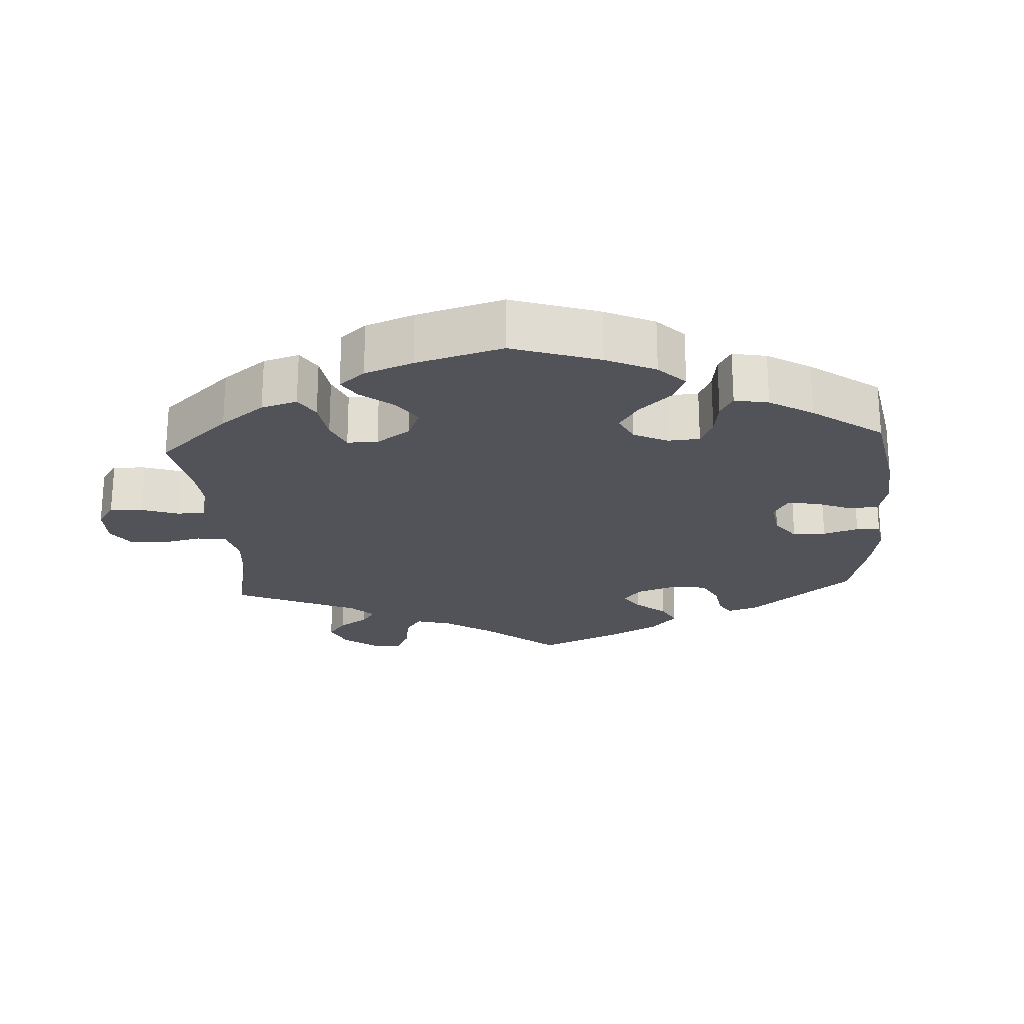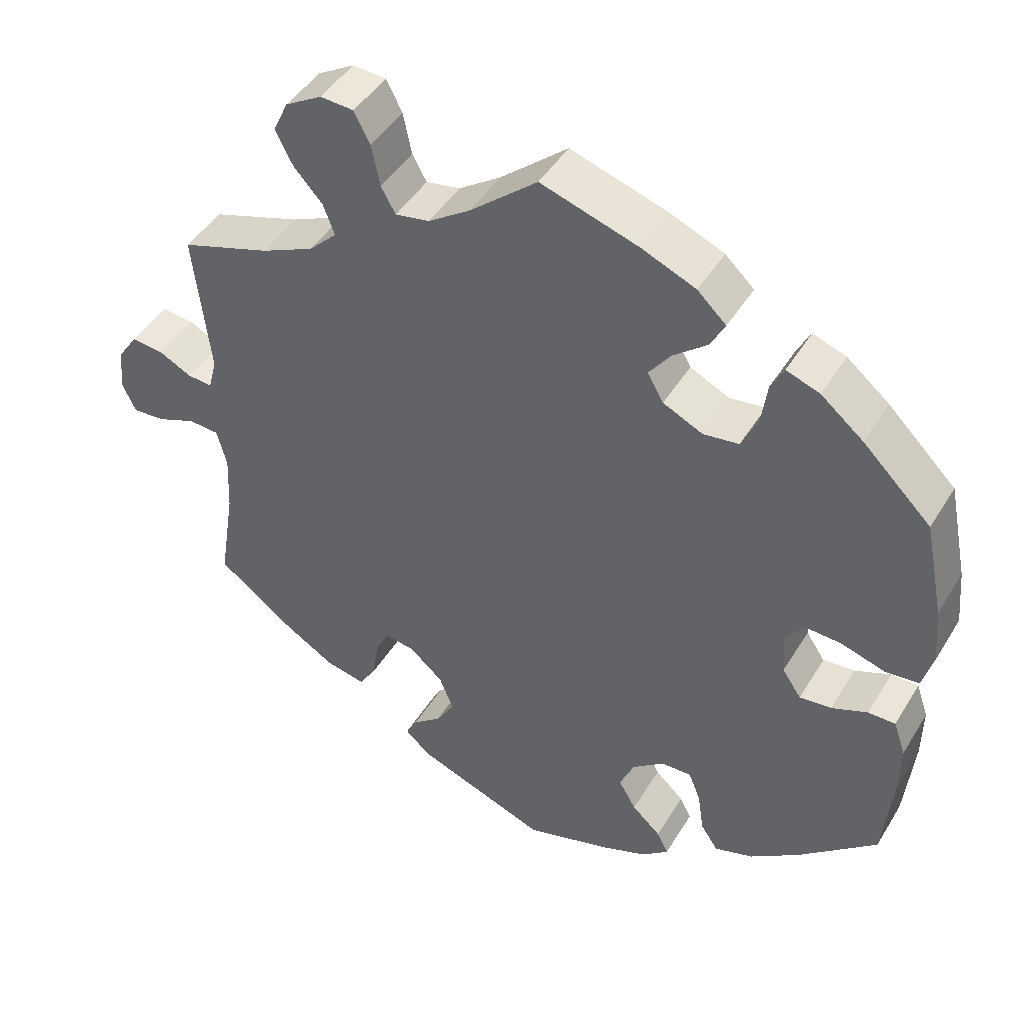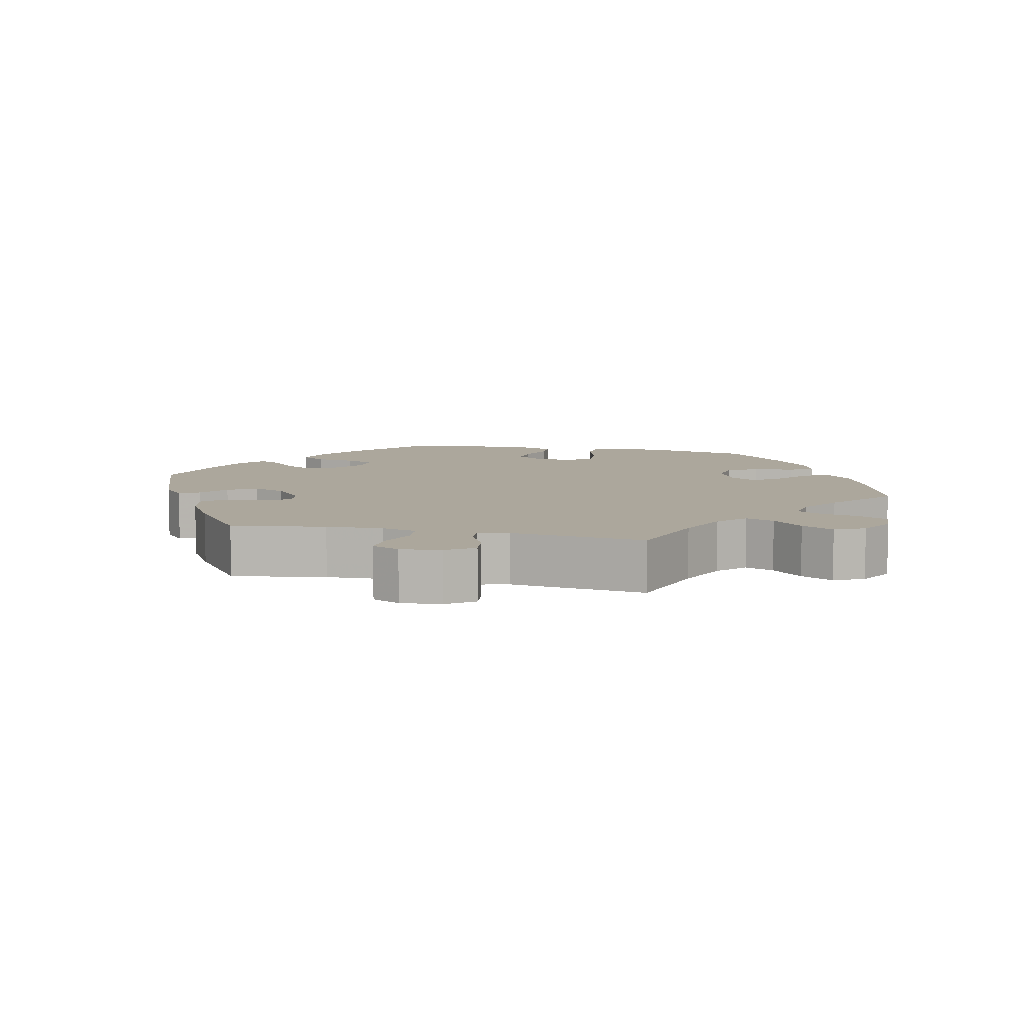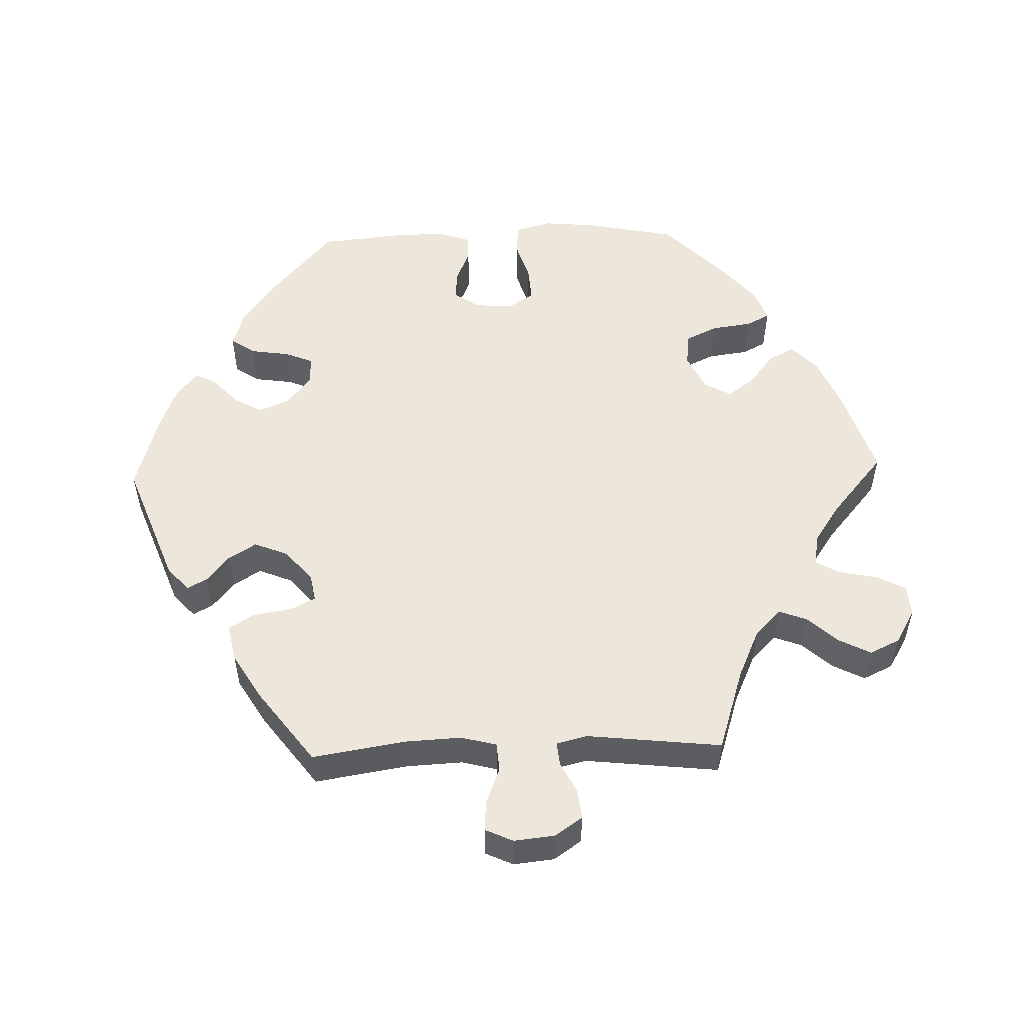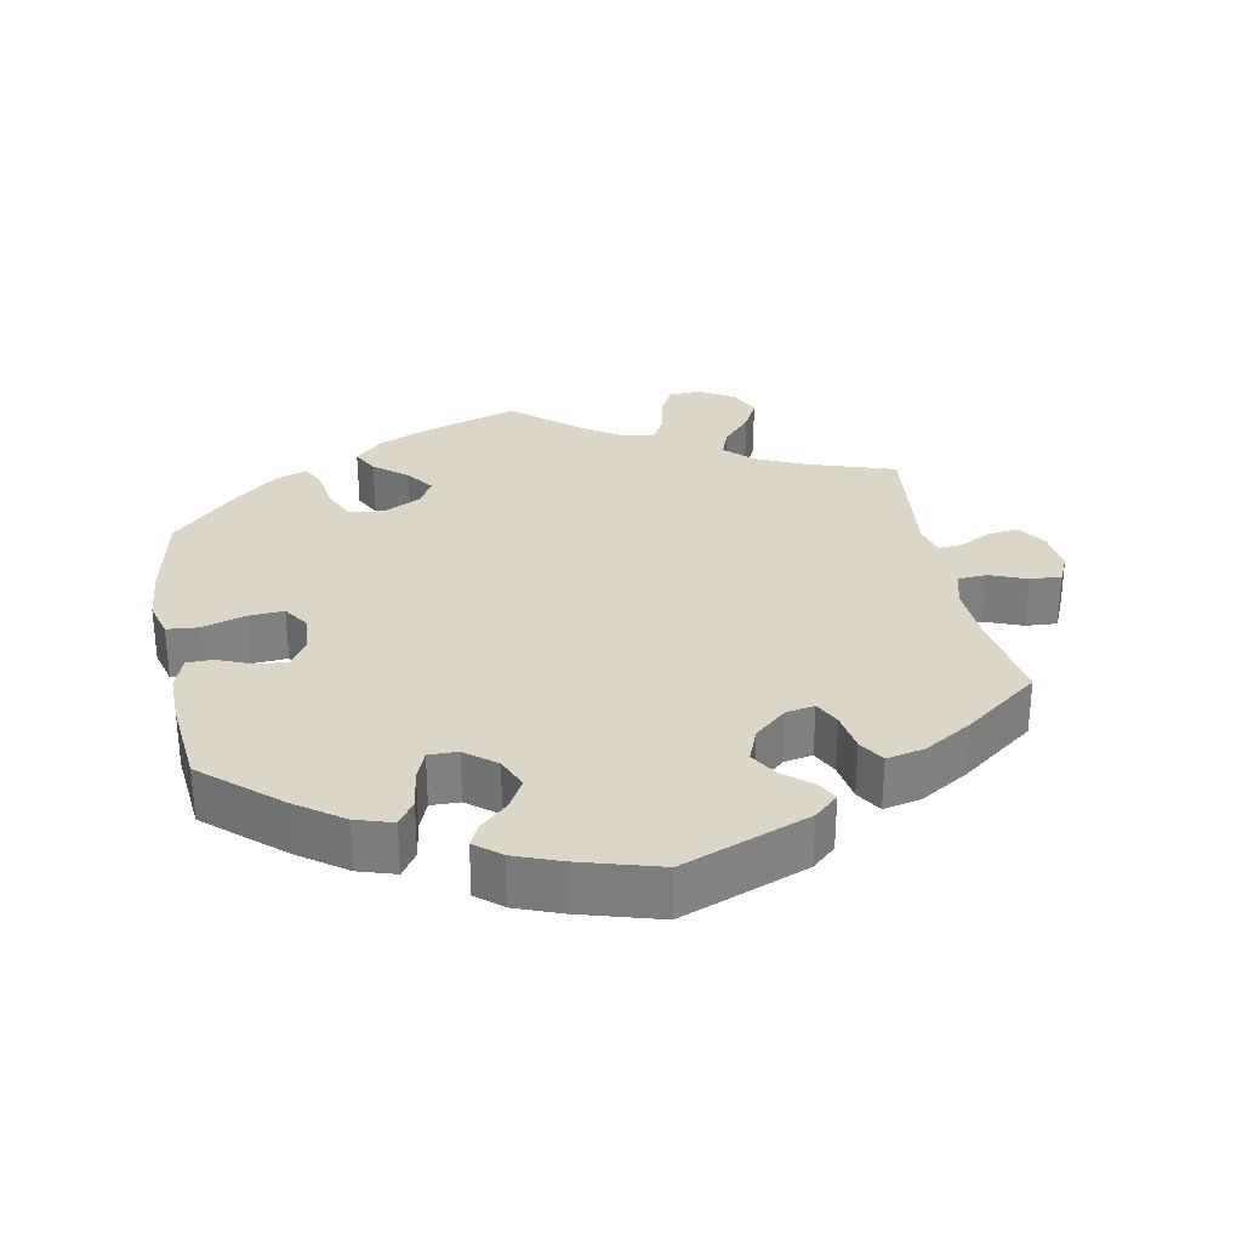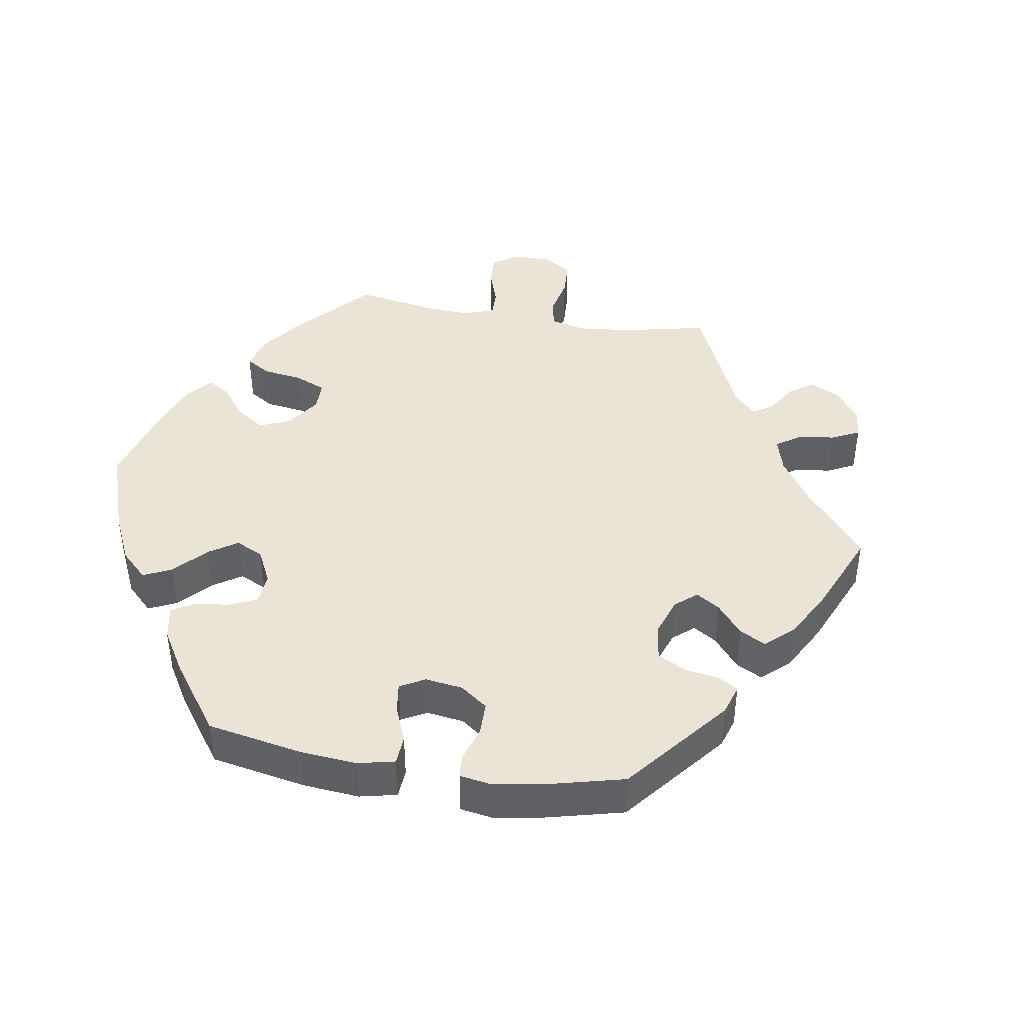
<metadata>
{"format":"obj","ext":"obj","renderer":"f3d","projection":"perspective","resolution":1024,"background":"white","views":[{"elev":-22.7,"azim":63.7,"up":"+Y"},{"elev":45.2,"azim":29.6,"up":"+Z"},{"elev":8.3,"azim":-77.3,"up":"+Y"},{"elev":53.3,"azim":-91.8,"up":"+Y"},{"elev":30.2,"azim":169.1,"up":"+Y"},{"elev":42.6,"azim":159.3,"up":"+Y"}]}
</metadata>
<code>
v -0.382 0.07 0.327
v -0.313 0.07 0.358
v -0.276 0.07 0.394
v -0.291 0.07 0.434
v -0.329 0.07 0.476
v -0.352 0.07 0.521
v -0.332 0.07 0.563
v -0.284 0.07 0.591
v -0.24 0.07 0.588
v -0.219 0.07 0.547
v -0.208 0.07 0.493
v -0.189 0.07 0.459
v -0.144 0.07 0.467
v -0.089 0.07 0.504
v -0.001 0.07 0.578
v 0.127 0.07 0.537
v 0.198 0.07 0.507
v 0.236 0.07 0.471
v 0.217 0.07 0.435
v 0.172 0.07 0.399
v 0.144 0.07 0.361
v 0.165 0.07 0.324
v 0.217 0.07 0.299
v 0.264 0.07 0.305
v 0.285 0.07 0.349
v 0.293 0.07 0.406
v 0.31 0.07 0.439
v 0.354 0.07 0.423
v 0.41 0.07 0.377
v 0.5 0.07 0.289
v 0.526 0.07 0.162
v 0.533 0.07 0.086
v 0.519 0.07 0.035
v 0.475 0.07 0.031
v 0.417 0.07 0.049
v 0.368 0.07 0.052
v 0.344 0.07 0.016
v 0.348 0.07 -0.037
v 0.373 0.07 -0.074
v 0.415 0.07 -0.07
v 0.462 0.07 -0.051
v 0.498 0.07 -0.051
v 0.514 0.07 -0.097
v 0.513 0.07 -0.168
v 0.501 0.07 -0.288
v 0.398 0.07 -0.377
v 0.333 0.07 -0.423
v 0.282 0.07 -0.439
v 0.259 0.07 -0.405
v 0.251 0.07 -0.35
v 0.235 0.07 -0.31
v 0.195 0.07 -0.311
v 0.153 0.07 -0.344
v 0.134 0.07 -0.388
v 0.157 0.07 -0.428
v 0.195 0.07 -0.463
v 0.21 0.07 -0.493
v 0.175 0.07 -0.522
v 0.112 0.07 -0.546
v 0.001 0.07 -0.578
v -0.173 0.07 -0.512
v -0.206 0.07 -0.482
v -0.191 0.07 -0.454
v -0.153 0.07 -0.423
v -0.129 0.07 -0.384
v -0.148 0.07 -0.337
v -0.192 0.07 -0.299
v -0.231 0.07 -0.292
v -0.249 0.07 -0.327
v -0.258 0.07 -0.382
v -0.28 0.07 -0.417
v -0.332 0.07 -0.406
v -0.398 0.07 -0.366
v -0.501 0.07 -0.289
v -0.48 0.07 -0.158
v -0.476 0.07 -0.079
v -0.489 0.07 -0.029
v -0.529 0.07 -0.026
v -0.58 0.07 -0.046
v -0.623 0.07 -0.049
v -0.641 0.07 -0.01
v -0.635 0.07 0.047
v -0.608 0.07 0.086
v -0.566 0.07 0.081
v -0.523 0.07 0.059
v -0.49 0.07 0.056
v -0.479 0.07 0.099
v -0.5 0.07 0.289
v -0.382 0 0.327
v -0.313 0 0.358
v -0.276 0 0.394
v -0.291 0 0.434
v -0.329 0 0.476
v -0.352 0 0.521
v -0.332 0 0.563
v -0.284 0 0.591
v -0.24 0 0.588
v -0.219 0 0.547
v -0.208 0 0.493
v -0.189 0 0.459
v -0.144 0 0.467
v -0.089 0 0.504
v -0.001 0 0.578
v 0.127 0 0.537
v 0.198 0 0.507
v 0.236 0 0.471
v 0.217 0 0.435
v 0.172 0 0.399
v 0.144 0 0.361
v 0.165 0 0.324
v 0.217 0 0.299
v 0.264 0 0.305
v 0.285 0 0.349
v 0.293 0 0.406
v 0.31 0 0.439
v 0.354 0 0.423
v 0.41 0 0.377
v 0.5 0 0.289
v 0.526 0 0.162
v 0.533 0 0.086
v 0.519 0 0.035
v 0.475 0 0.031
v 0.417 0 0.049
v 0.368 0 0.052
v 0.344 0 0.016
v 0.348 0 -0.037
v 0.373 0 -0.074
v 0.415 0 -0.07
v 0.462 0 -0.051
v 0.498 0 -0.051
v 0.514 0 -0.097
v 0.513 0 -0.168
v 0.501 0 -0.288
v 0.398 0 -0.377
v 0.333 0 -0.423
v 0.282 0 -0.439
v 0.259 0 -0.405
v 0.251 0 -0.35
v 0.235 0 -0.31
v 0.195 0 -0.311
v 0.153 0 -0.344
v 0.134 0 -0.388
v 0.157 0 -0.428
v 0.195 0 -0.463
v 0.21 0 -0.493
v 0.175 0 -0.522
v 0.112 0 -0.546
v 0.001 0 -0.578
v -0.173 0 -0.512
v -0.206 0 -0.482
v -0.191 0 -0.454
v -0.153 0 -0.423
v -0.129 0 -0.384
v -0.148 0 -0.337
v -0.192 0 -0.299
v -0.231 0 -0.292
v -0.249 0 -0.327
v -0.258 0 -0.382
v -0.28 0 -0.417
v -0.332 0 -0.406
v -0.398 0 -0.366
v -0.501 0 -0.289
v -0.48 0 -0.158
v -0.476 0 -0.079
v -0.489 0 -0.029
v -0.529 0 -0.026
v -0.58 0 -0.046
v -0.623 0 -0.049
v -0.641 0 -0.01
v -0.635 0 0.047
v -0.608 0 0.086
v -0.566 0 0.081
v -0.523 0 0.059
v -0.49 0 0.056
v -0.479 0 0.099
v -0.5 0 0.289
f 87 88 1
f 86 87 1 2
f 82 83 84 85
f 82 85 86
f 81 82 86
f 78 79 80 81
f 77 78 81 86
f 76 77 86 2
f 72 73 74 75
f 69 70 71 72
f 68 69 72 75
f 67 68 75 76
f 61 62 63 64
f 61 64 65
f 60 61 65
f 59 60 65 66
f 55 56 57 58
f 54 55 58 59
f 47 48 49 50
f 47 50 51
f 46 47 51
f 45 46 51
f 44 45 51 52
f 40 41 42 43
f 39 40 43 44
f 32 33 34 35
f 32 35 36
f 31 32 36
f 30 31 36
f 29 30 36 37
f 25 26 27 28
f 24 25 28 29
f 17 18 19 20
f 17 20 21
f 14 15 16 17
f 13 14 17 21
f 12 13 21 22
f 8 9 10 11
f 8 11 12
f 7 8 12
f 4 5 6 7
f 3 4 7 12
f 67 76 2 3
f 54 59 66 67
f 53 54 67 3
f 52 53 3 12
f 39 44 52
f 38 39 52 12
f 37 38 12 22
f 24 29 37
f 23 24 37
f 22 23 37
f 89 176 175
f 90 89 175 174
f 173 172 171 170
f 174 173 170
f 174 170 169
f 169 168 167 166
f 174 169 166 165
f 90 174 165 164
f 163 162 161 160
f 160 159 158 157
f 163 160 157 156
f 164 163 156 155
f 152 151 150 149
f 153 152 149
f 153 149 148
f 154 153 148 147
f 146 145 144 143
f 147 146 143 142
f 138 137 136 135
f 139 138 135
f 139 135 134
f 139 134 133
f 140 139 133 132
f 131 130 129 128
f 132 131 128 127
f 123 122 121 120
f 124 123 120
f 124 120 119
f 124 119 118
f 125 124 118 117
f 116 115 114 113
f 117 116 113 112
f 108 107 106 105
f 109 108 105
f 105 104 103 102
f 109 105 102 101
f 110 109 101 100
f 99 98 97 96
f 100 99 96
f 100 96 95
f 95 94 93 92
f 100 95 92 91
f 91 90 164 155
f 155 154 147 142
f 91 155 142 141
f 100 91 141 140
f 140 132 127
f 100 140 127 126
f 110 100 126 125
f 125 117 112
f 125 112 111
f 125 111 110
f 1 89 90 2
f 2 90 91 3
f 3 91 92 4
f 4 92 93 5
f 5 93 94 6
f 6 94 95 7
f 7 95 96 8
f 8 96 97 9
f 9 97 98 10
f 10 98 99 11
f 11 99 100 12
f 12 100 101 13
f 13 101 102 14
f 14 102 103 15
f 15 103 104 16
f 16 104 105 17
f 17 105 106 18
f 18 106 107 19
f 19 107 108 20
f 20 108 109 21
f 21 109 110 22
f 22 110 111 23
f 23 111 112 24
f 24 112 113 25
f 25 113 114 26
f 26 114 115 27
f 27 115 116 28
f 28 116 117 29
f 29 117 118 30
f 30 118 119 31
f 31 119 120 32
f 32 120 121 33
f 33 121 122 34
f 34 122 123 35
f 35 123 124 36
f 36 124 125 37
f 37 125 126 38
f 38 126 127 39
f 39 127 128 40
f 40 128 129 41
f 41 129 130 42
f 42 130 131 43
f 43 131 132 44
f 44 132 133 45
f 45 133 134 46
f 46 134 135 47
f 47 135 136 48
f 48 136 137 49
f 49 137 138 50
f 50 138 139 51
f 51 139 140 52
f 52 140 141 53
f 53 141 142 54
f 54 142 143 55
f 55 143 144 56
f 56 144 145 57
f 57 145 146 58
f 58 146 147 59
f 59 147 148 60
f 60 148 149 61
f 61 149 150 62
f 62 150 151 63
f 63 151 152 64
f 64 152 153 65
f 65 153 154 66
f 66 154 155 67
f 67 155 156 68
f 68 156 157 69
f 69 157 158 70
f 70 158 159 71
f 71 159 160 72
f 72 160 161 73
f 73 161 162 74
f 74 162 163 75
f 75 163 164 76
f 76 164 165 77
f 77 165 166 78
f 78 166 167 79
f 79 167 168 80
f 80 168 169 81
f 81 169 170 82
f 82 170 171 83
f 83 171 172 84
f 84 172 173 85
f 85 173 174 86
f 86 174 175 87
f 87 175 176 88
f 88 176 89 1

</code>
